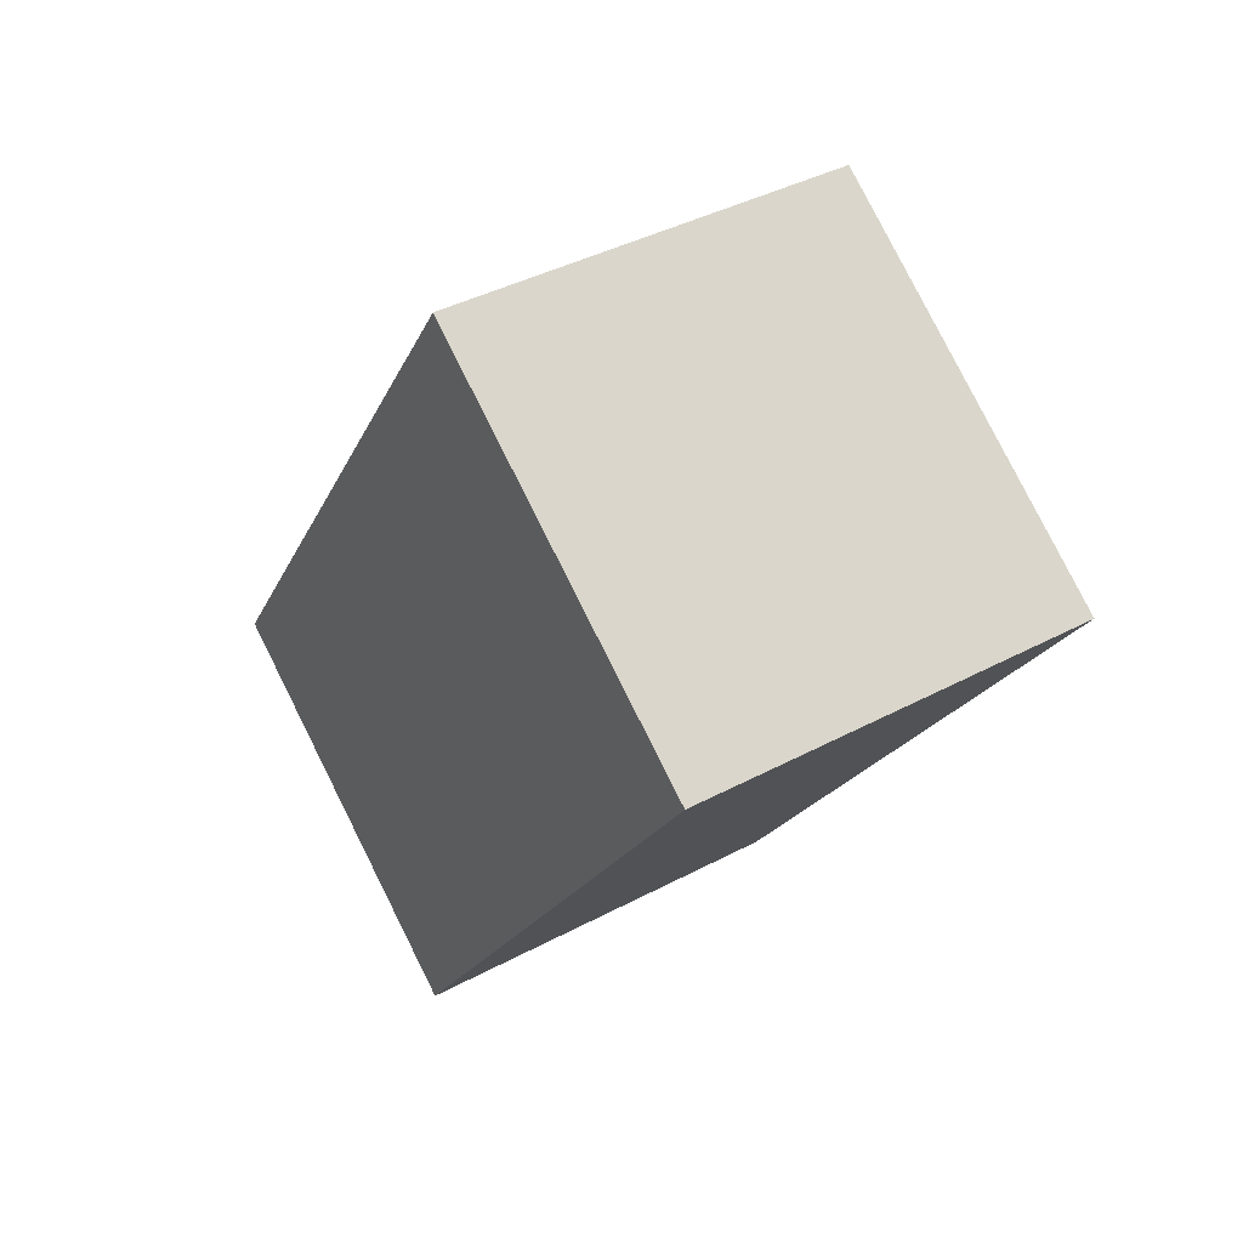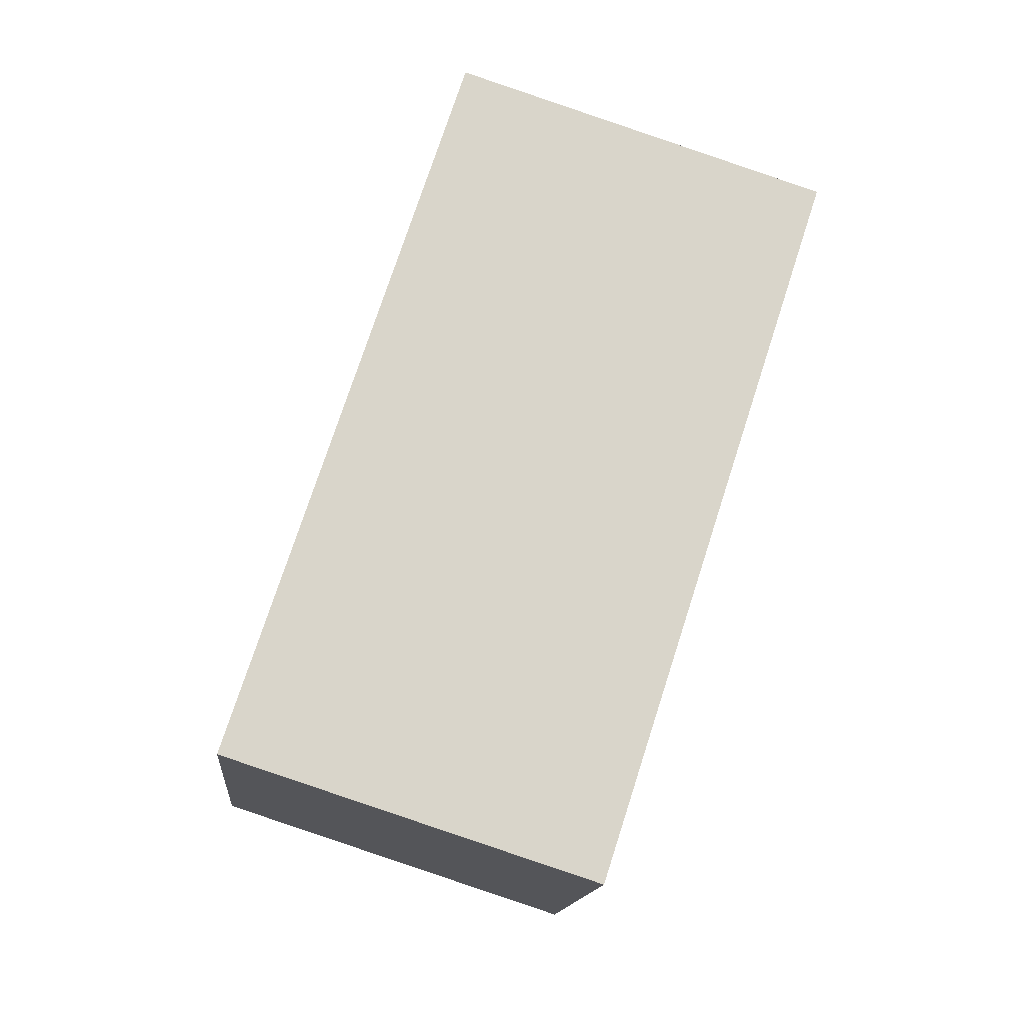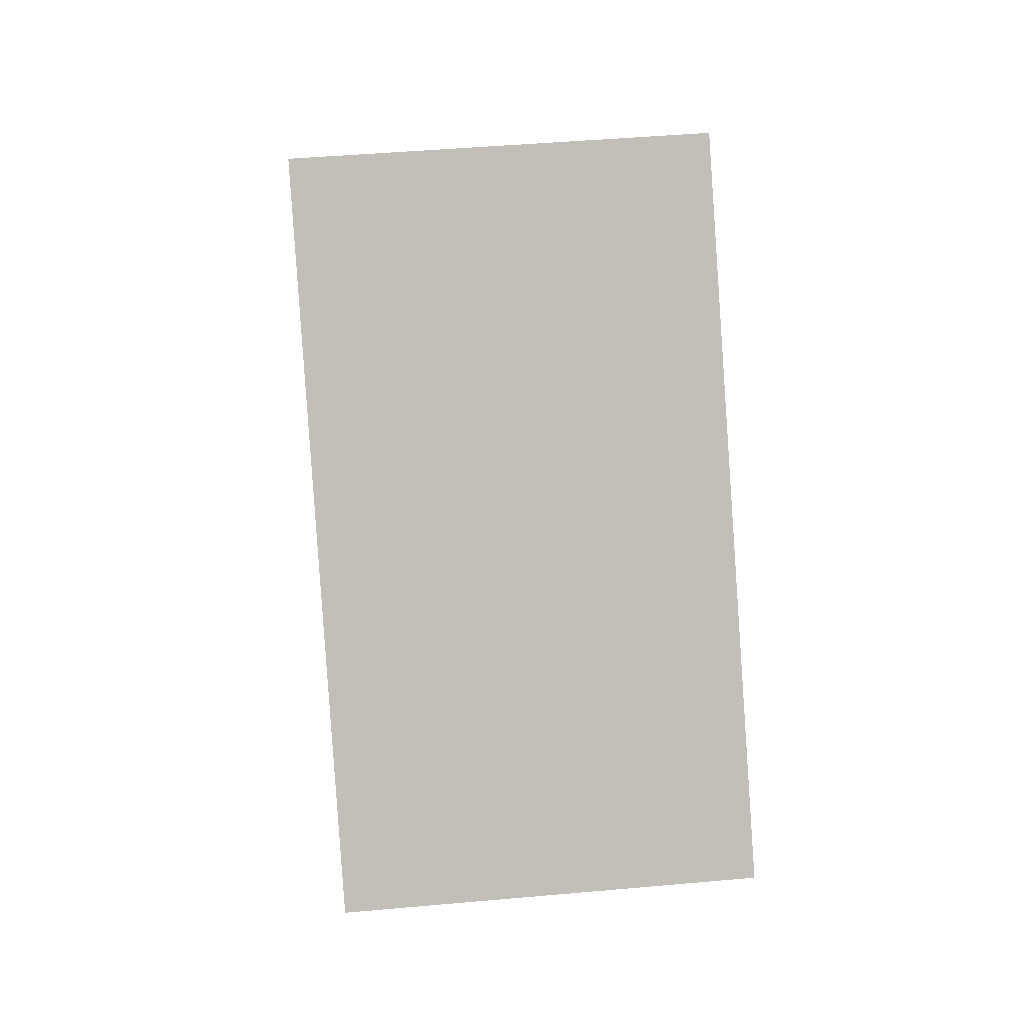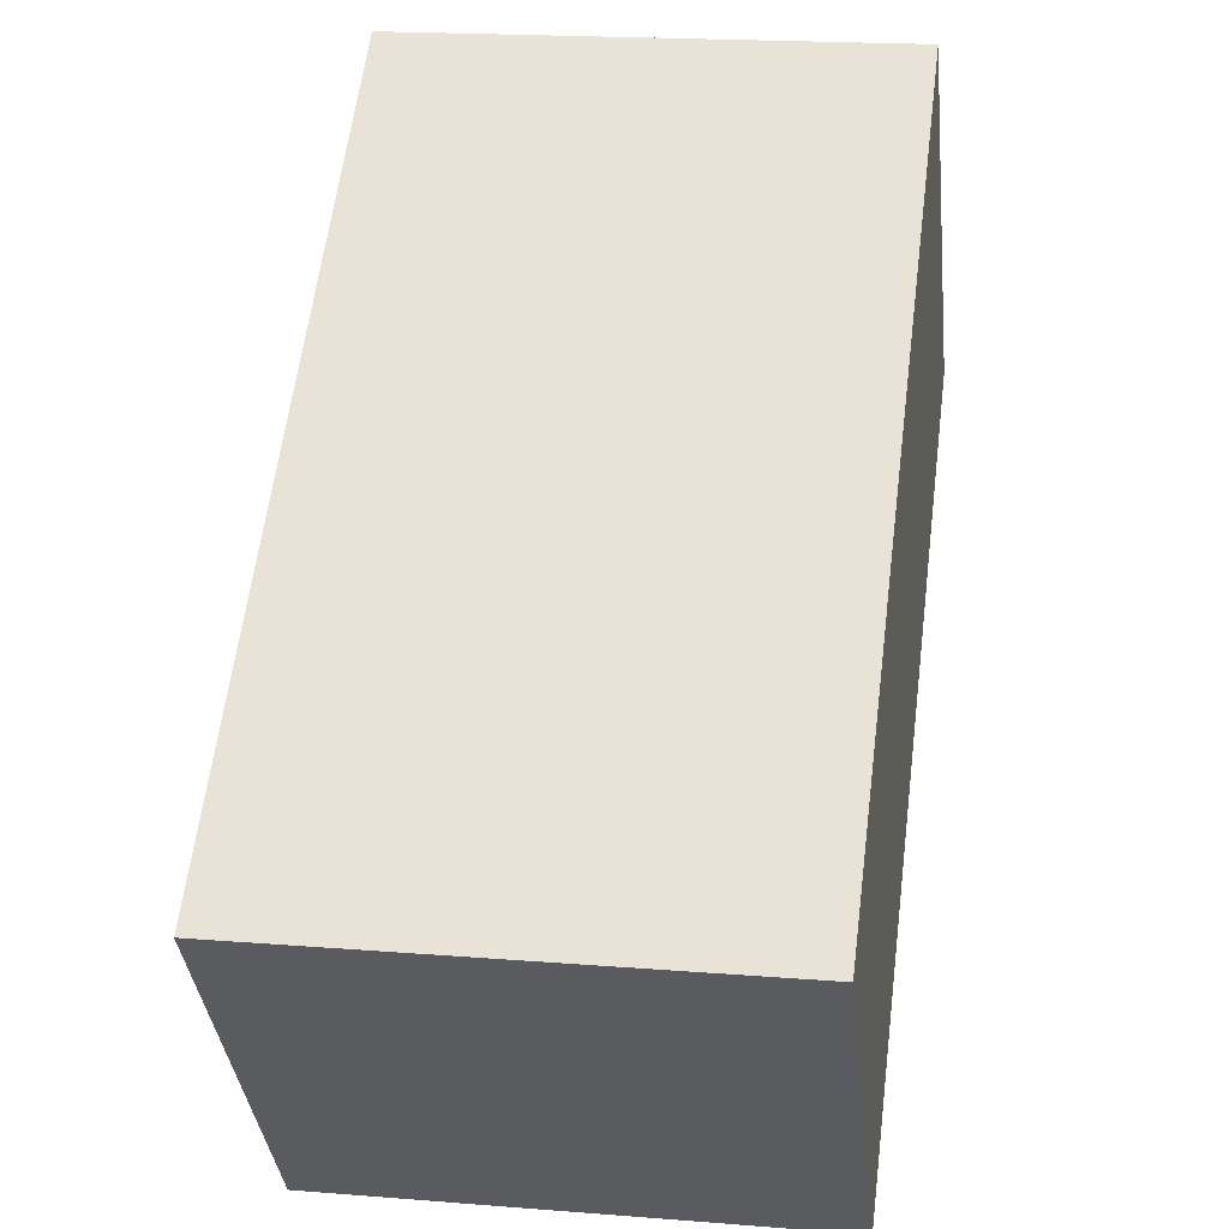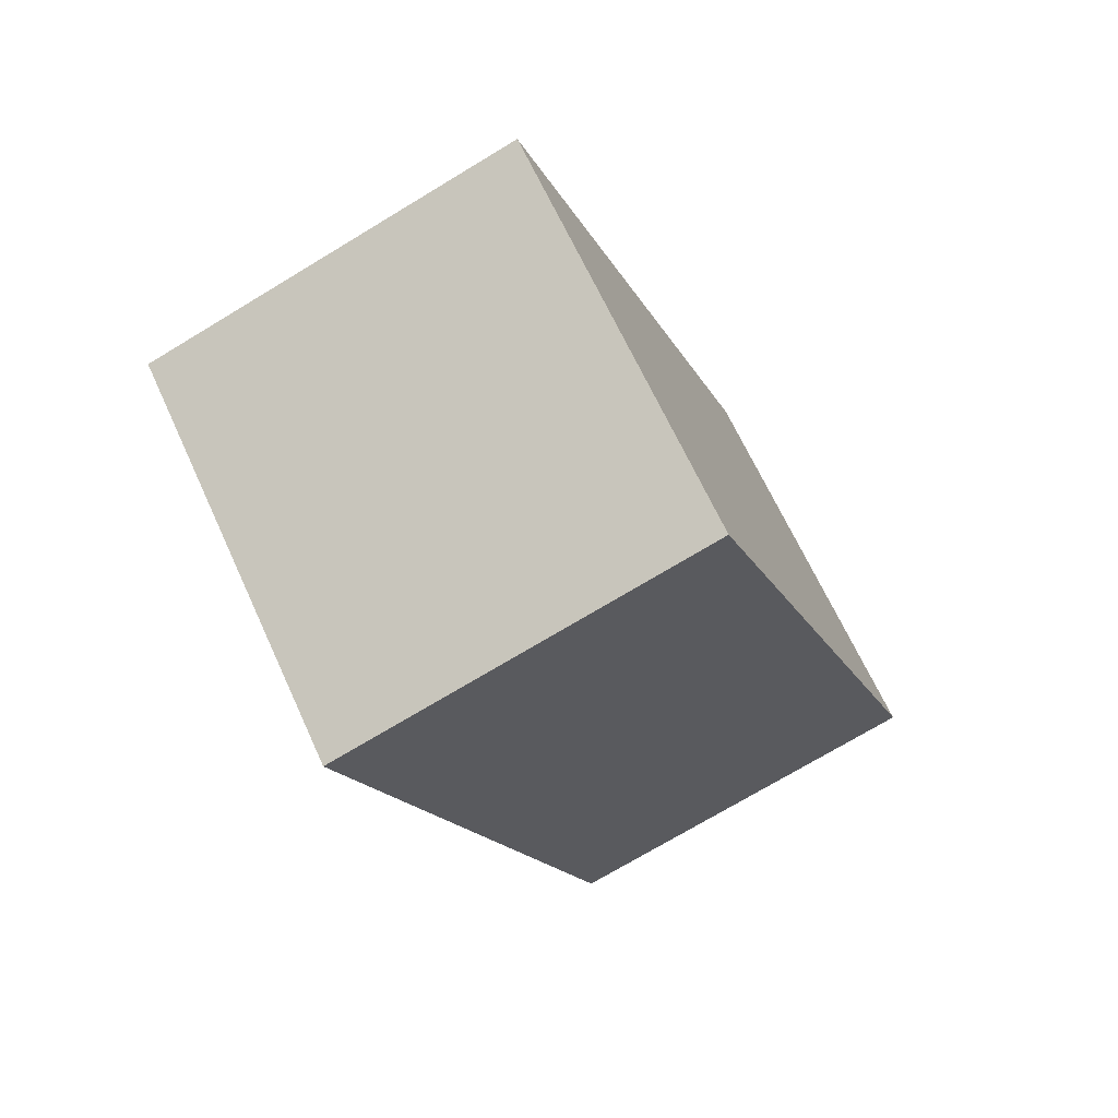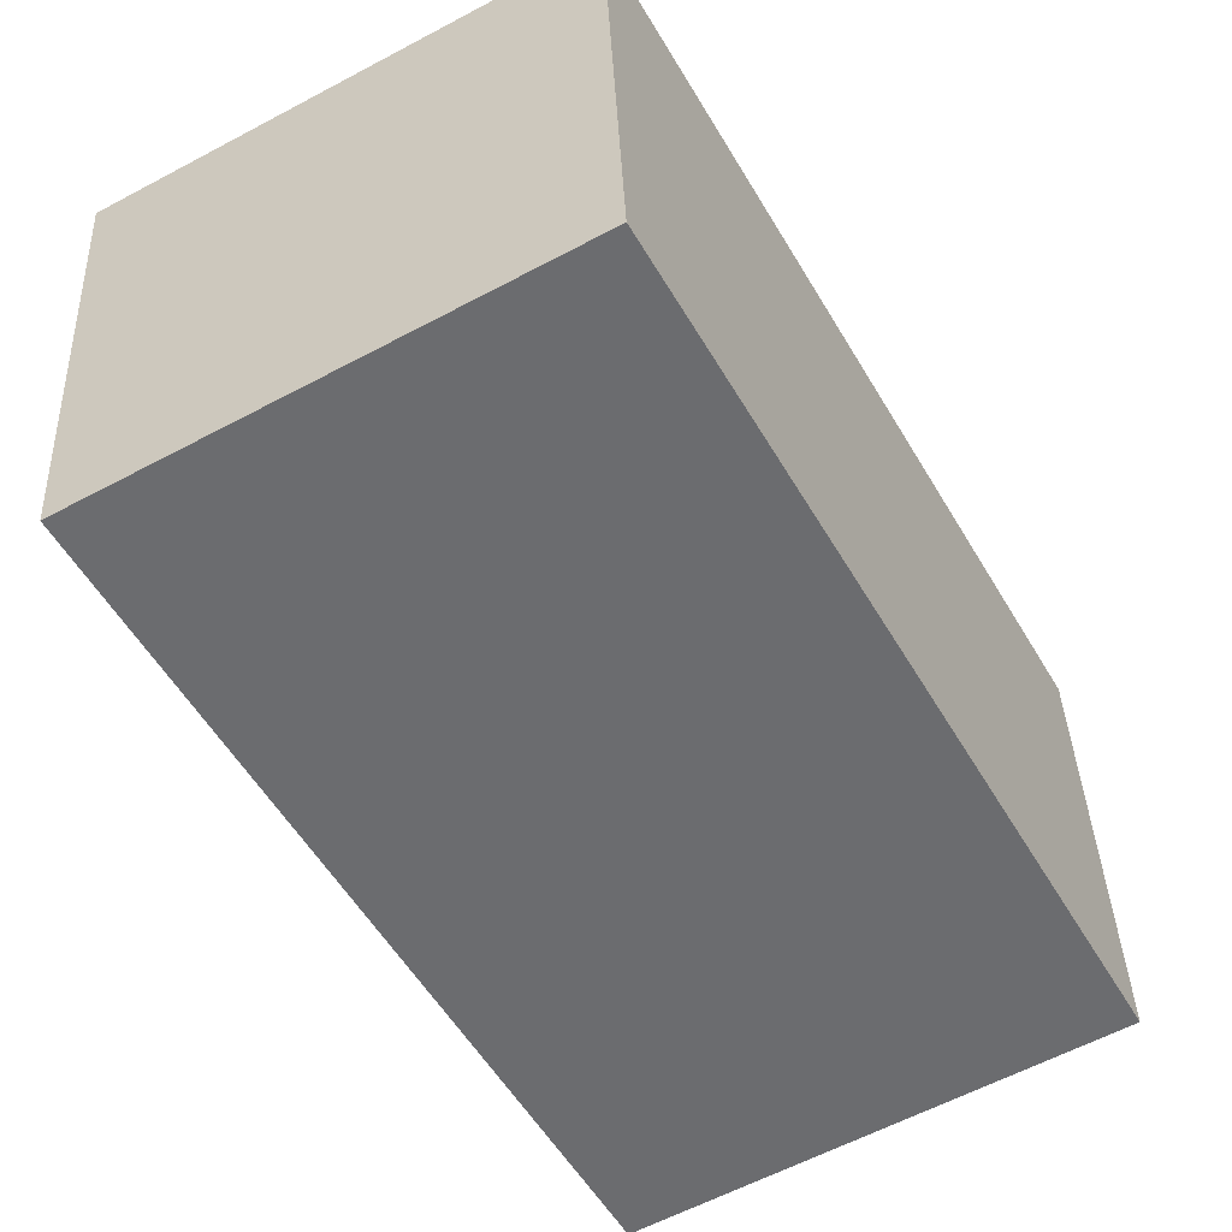
<metadata>
{"format":"obj","ext":"obj","renderer":"f3d","projection":"perspective","resolution":1024,"background":"white","views":[{"elev":74.7,"azim":-109.3,"up":"+Y"},{"elev":-19.6,"azim":-87.9,"up":"+Y"},{"elev":-13.5,"azim":4.7,"up":"+Y"},{"elev":75.4,"azim":-170.1,"up":"+Z"},{"elev":71.3,"azim":72.9,"up":"+Y"},{"elev":-73.0,"azim":33.4,"up":"+Z"}]}
</metadata>
<code>
o bone_ring_distal_left_bone_ring_distal
v 20.29 -73.52 9.875
v 19.04 -71.01 1.978
v 27.95 -70.23 0.8095
v 29.21 -72.74 8.706
v 28.65 -85.71 -4.22
v 29.91 -88.22 3.677
v 19.74 -86.5 -3.051
v 20.99 -89 4.846
f 1 3 2
f 1 4 3
f 5 4 6
f 5 3 4
f 7 5 8
f 8 5 6
f 2 7 1
f 1 7 8
f 1 8 4
f 4 8 6
f 2 5 7
f 2 3 5

</code>
